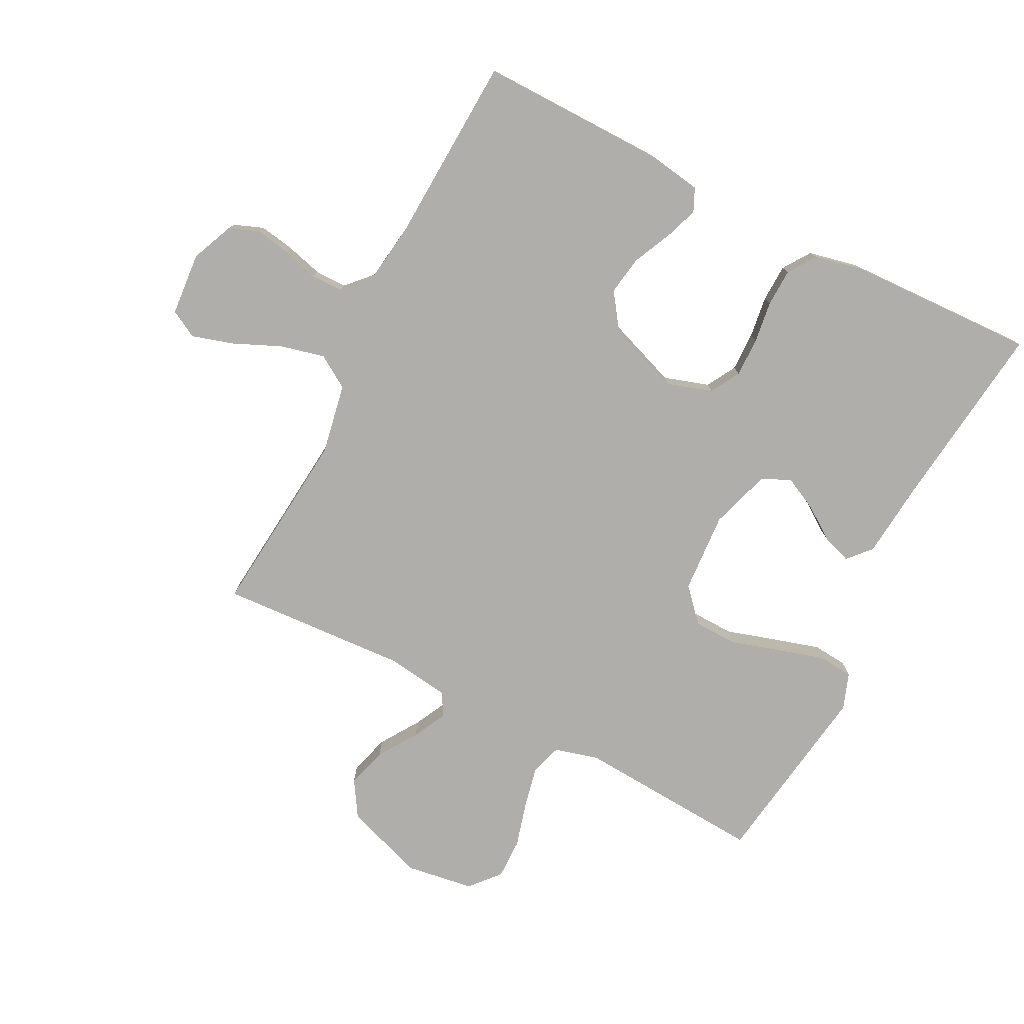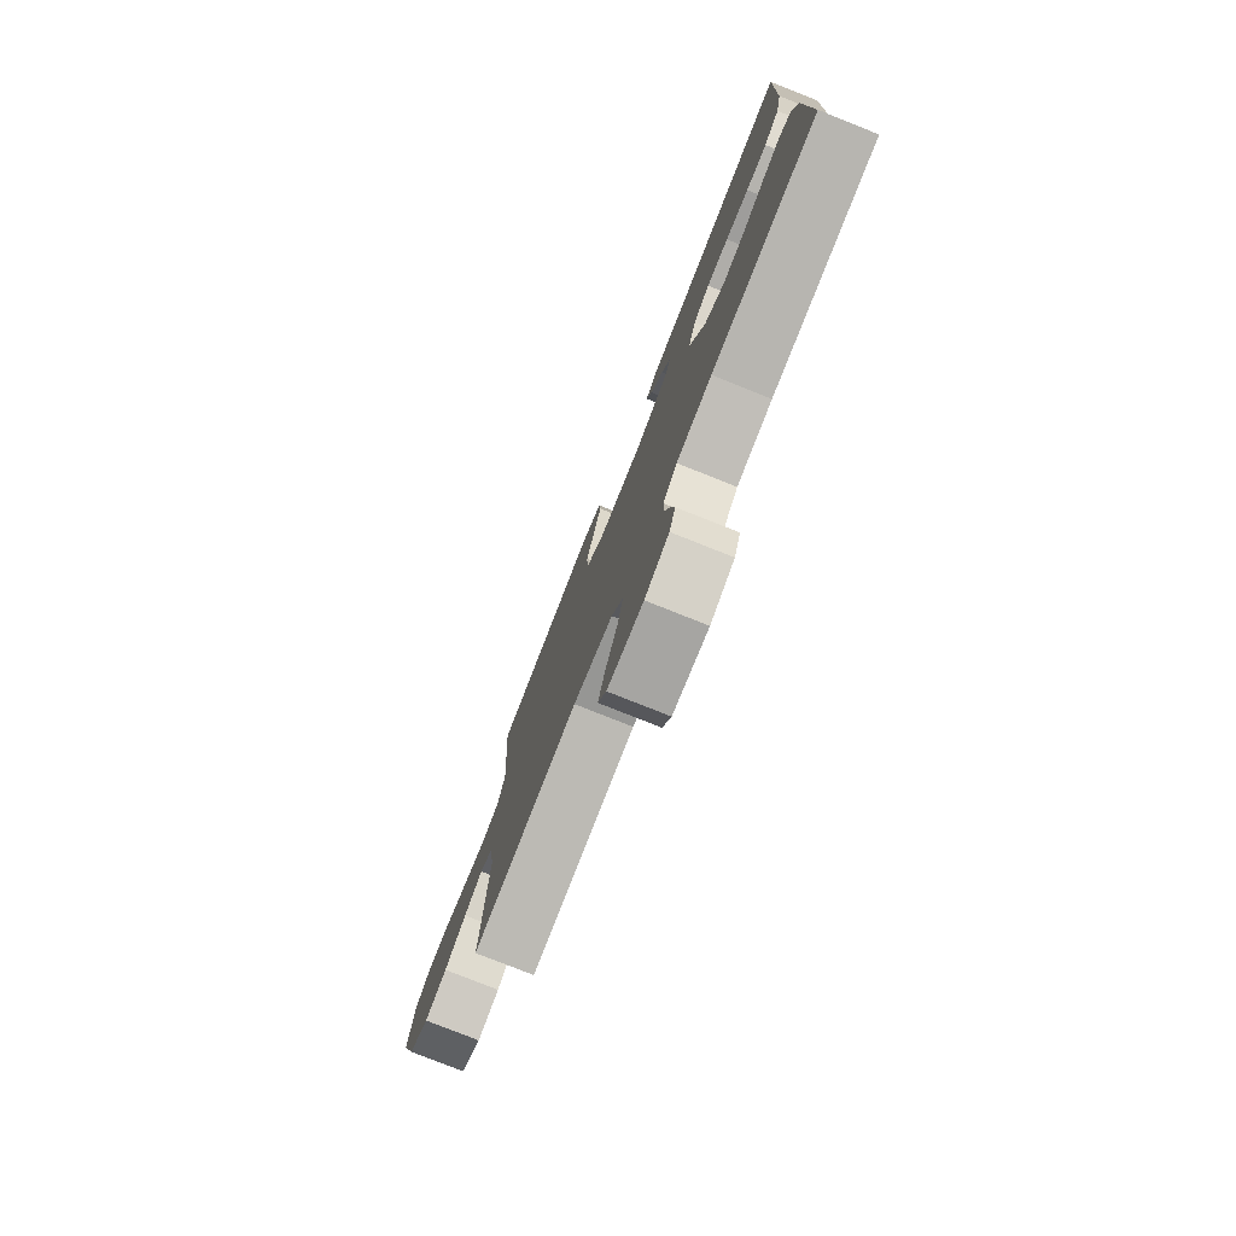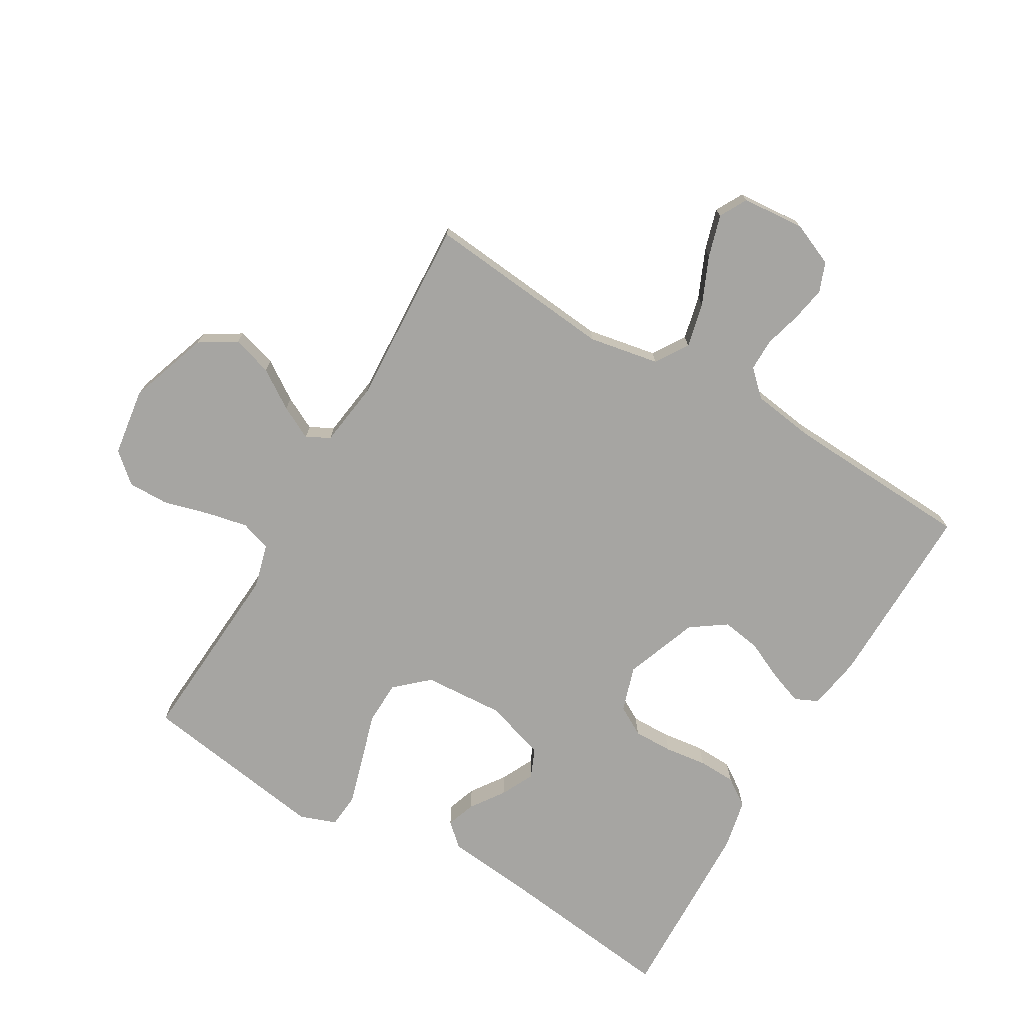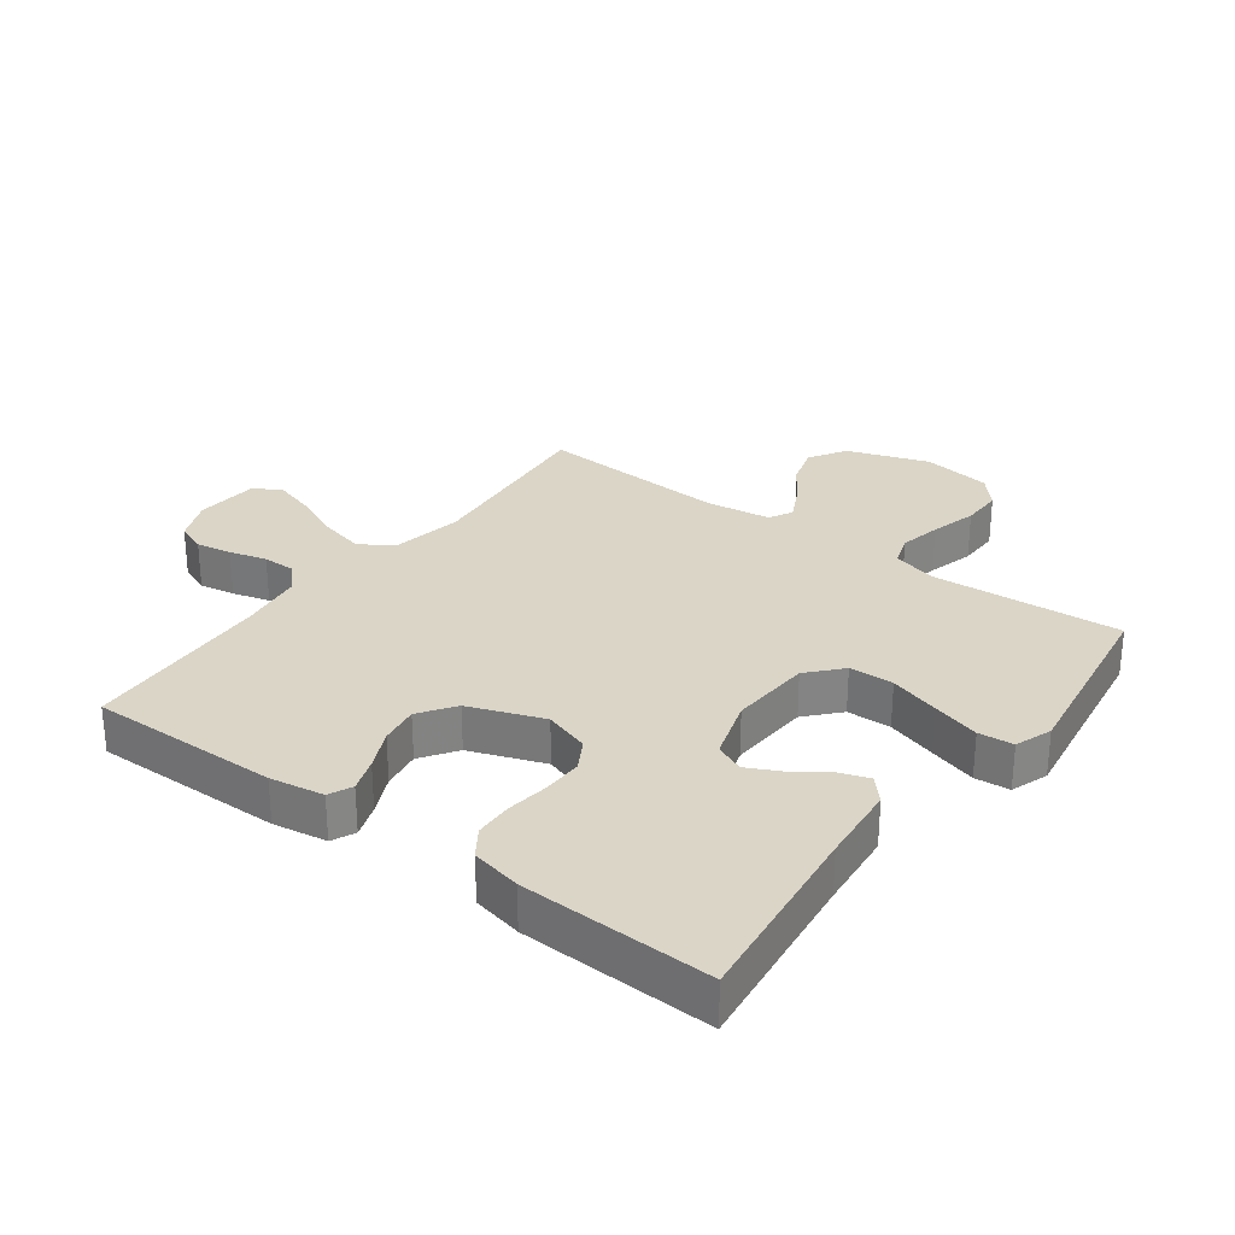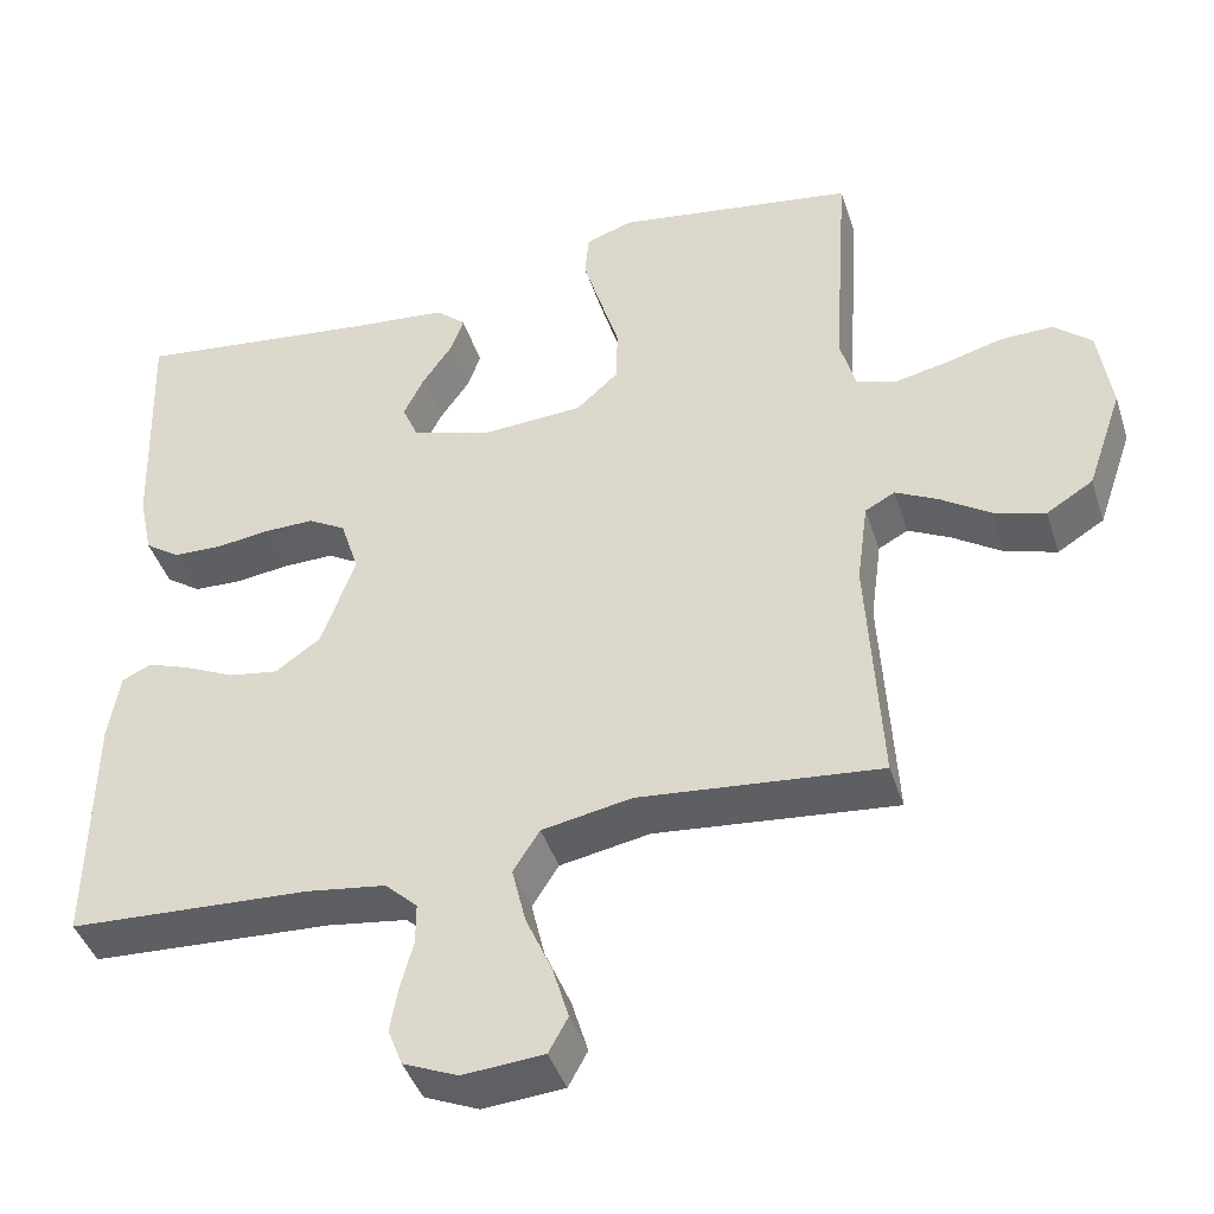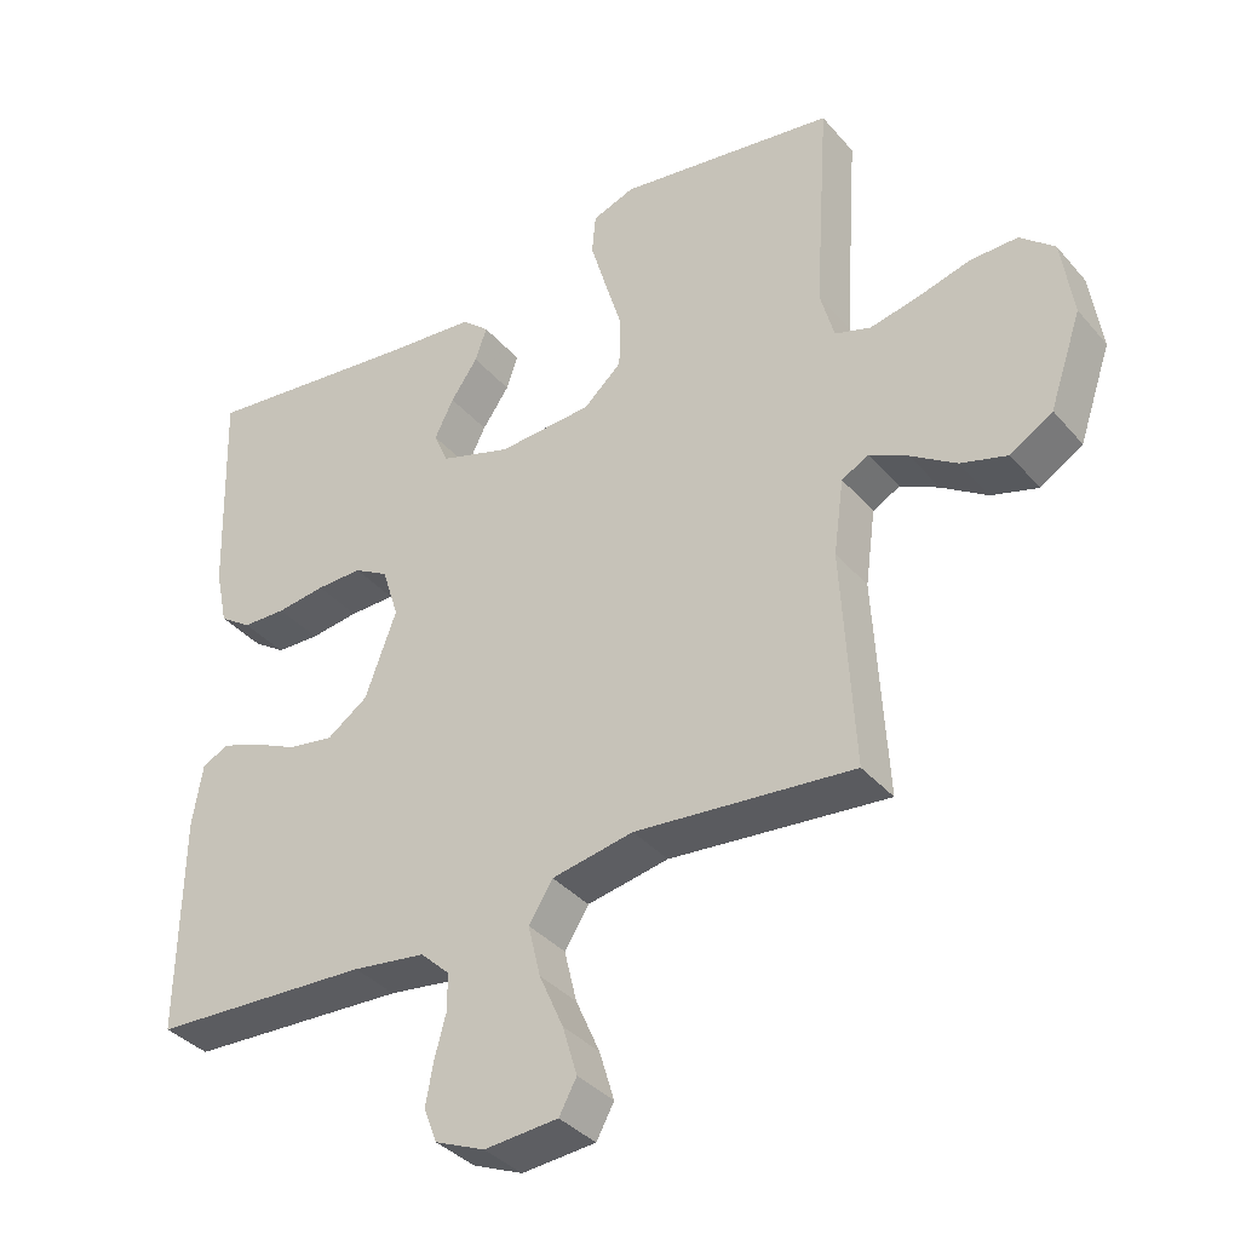
<metadata>
{"format":"obj","ext":"obj","renderer":"f3d","projection":"perspective","resolution":1024,"background":"white","views":[{"elev":-77.8,"azim":-117.0,"up":"+Y"},{"elev":-78.2,"azim":-111.7,"up":"+Z"},{"elev":-73.8,"azim":149.5,"up":"+Y"},{"elev":29.0,"azim":-53.4,"up":"+Y"},{"elev":-42.4,"azim":17.4,"up":"+Z"},{"elev":-36.8,"azim":35.2,"up":"+Z"}]}
</metadata>
<code>
v -0.5 0.07 -0.5
v -0.496 0.07 -0.2
v -0.482 0.07 -0.115
v -0.445 0.07 -0.098
v -0.392 0.07 -0.117
v -0.33 0.07 -0.146
v -0.268 0.07 -0.156
v -0.212 0.07 -0.117
v -0.169 0.07 0
v -0.192 0.07 0.072
v -0.239 0.07 0.099
v -0.302 0.07 0.098
v -0.369 0.07 0.089
v -0.429 0.07 0.091
v -0.473 0.07 0.121
v -0.49 0.07 0.2
v -0.5 0.07 0.5
v -0.2 0.07 0.464
v -0.075 0.07 0.452
v -0.038 0.07 0.419
v -0.054 0.07 0.373
v -0.091 0.07 0.32
v -0.117 0.07 0.267
v -0.097 0.07 0.221
v 0 0.07 0.19
v 0.129 0.07 0.198
v 0.181 0.07 0.245
v 0.183 0.07 0.315
v 0.159 0.07 0.394
v 0.137 0.07 0.469
v 0.142 0.07 0.524
v 0.2 0.07 0.545
v 0.5 0.07 0.5
v 0.48 0.07 0.2
v 0.499 0.07 0.13
v 0.548 0.07 0.114
v 0.614 0.07 0.128
v 0.687 0.07 0.148
v 0.752 0.07 0.149
v 0.799 0.07 0.108
v 0.815 0.07 0
v 0.771 0.07 -0.128
v 0.713 0.07 -0.164
v 0.649 0.07 -0.145
v 0.587 0.07 -0.104
v 0.534 0.07 -0.077
v 0.497 0.07 -0.097
v 0.483 0.07 -0.2
v 0.5 0.07 -0.5
v 0.2 0.07 -0.471
v 0.088 0.07 -0.492
v 0.055 0.07 -0.544
v 0.072 0.07 -0.615
v 0.105 0.07 -0.69
v 0.125 0.07 -0.757
v 0.101 0.07 -0.801
v 0 0.07 -0.809
v -0.068 0.07 -0.78
v -0.086 0.07 -0.733
v -0.076 0.07 -0.677
v -0.06 0.07 -0.618
v -0.06 0.07 -0.567
v -0.1 0.07 -0.529
v -0.2 0.07 -0.515
v -0.5 0 -0.5
v -0.496 0 -0.2
v -0.482 0 -0.115
v -0.445 0 -0.098
v -0.392 0 -0.117
v -0.33 0 -0.146
v -0.268 0 -0.156
v -0.212 0 -0.117
v -0.169 0 0
v -0.192 0 0.072
v -0.239 0 0.099
v -0.302 0 0.098
v -0.369 0 0.089
v -0.429 0 0.091
v -0.473 0 0.121
v -0.49 0 0.2
v -0.5 0 0.5
v -0.2 0 0.464
v -0.075 0 0.452
v -0.038 0 0.419
v -0.054 0 0.373
v -0.091 0 0.32
v -0.117 0 0.267
v -0.097 0 0.221
v 0 0 0.19
v 0.129 0 0.198
v 0.181 0 0.245
v 0.183 0 0.315
v 0.159 0 0.394
v 0.137 0 0.469
v 0.142 0 0.524
v 0.2 0 0.545
v 0.5 0 0.5
v 0.48 0 0.2
v 0.499 0 0.13
v 0.548 0 0.114
v 0.614 0 0.128
v 0.687 0 0.148
v 0.752 0 0.149
v 0.799 0 0.108
v 0.815 0 0
v 0.771 0 -0.128
v 0.713 0 -0.164
v 0.649 0 -0.145
v 0.587 0 -0.104
v 0.534 0 -0.077
v 0.497 0 -0.097
v 0.483 0 -0.2
v 0.5 0 -0.5
v 0.2 0 -0.471
v 0.088 0 -0.492
v 0.055 0 -0.544
v 0.072 0 -0.615
v 0.105 0 -0.69
v 0.125 0 -0.757
v 0.101 0 -0.801
v 0 0 -0.809
v -0.068 0 -0.78
v -0.086 0 -0.733
v -0.076 0 -0.677
v -0.06 0 -0.618
v -0.06 0 -0.567
v -0.1 0 -0.529
v -0.2 0 -0.515
f 58 59 60 61
f 56 57 58 61
f 56 61 62
f 53 54 55 56
f 52 53 56 62
f 51 52 62 63
f 48 49 50
f 47 48 50 51
f 42 43 44 45
f 42 45 46
f 41 42 46
f 40 41 46
f 37 38 39 40
f 36 37 40 46
f 35 36 46 47
f 31 32 33 34
f 28 29 30 31
f 28 31 34 35
f 19 20 21 22
f 18 19 22 23
f 17 18 23
f 16 17 23 24
f 12 13 14 15
f 11 12 15 16
f 3 4 5 6
f 1 2 3 6
f 64 1 6 7
f 63 64 7 8
f 51 63 8 9
f 47 51 9 10
f 27 28 35 47
f 26 27 47
f 25 26 47 10
f 11 16 24 25
f 10 11 25
f 125 124 123 122
f 125 122 121 120
f 126 125 120
f 120 119 118 117
f 126 120 117 116
f 127 126 116 115
f 114 113 112
f 115 114 112 111
f 109 108 107 106
f 110 109 106
f 110 106 105
f 110 105 104
f 104 103 102 101
f 110 104 101 100
f 111 110 100 99
f 98 97 96 95
f 95 94 93 92
f 99 98 95 92
f 86 85 84 83
f 87 86 83 82
f 87 82 81
f 88 87 81 80
f 79 78 77 76
f 80 79 76 75
f 70 69 68 67
f 70 67 66 65
f 71 70 65 128
f 72 71 128 127
f 73 72 127 115
f 74 73 115 111
f 111 99 92 91
f 111 91 90
f 74 111 90 89
f 89 88 80 75
f 89 75 74
f 1 65 66 2
f 2 66 67 3
f 3 67 68 4
f 4 68 69 5
f 5 69 70 6
f 6 70 71 7
f 7 71 72 8
f 8 72 73 9
f 9 73 74 10
f 10 74 75 11
f 11 75 76 12
f 12 76 77 13
f 13 77 78 14
f 14 78 79 15
f 15 79 80 16
f 16 80 81 17
f 17 81 82 18
f 18 82 83 19
f 19 83 84 20
f 20 84 85 21
f 21 85 86 22
f 22 86 87 23
f 23 87 88 24
f 24 88 89 25
f 25 89 90 26
f 26 90 91 27
f 27 91 92 28
f 28 92 93 29
f 29 93 94 30
f 30 94 95 31
f 31 95 96 32
f 32 96 97 33
f 33 97 98 34
f 34 98 99 35
f 35 99 100 36
f 36 100 101 37
f 37 101 102 38
f 38 102 103 39
f 39 103 104 40
f 40 104 105 41
f 41 105 106 42
f 42 106 107 43
f 43 107 108 44
f 44 108 109 45
f 45 109 110 46
f 46 110 111 47
f 47 111 112 48
f 48 112 113 49
f 49 113 114 50
f 50 114 115 51
f 51 115 116 52
f 52 116 117 53
f 53 117 118 54
f 54 118 119 55
f 55 119 120 56
f 56 120 121 57
f 57 121 122 58
f 58 122 123 59
f 59 123 124 60
f 60 124 125 61
f 61 125 126 62
f 62 126 127 63
f 63 127 128 64
f 64 128 65 1

</code>
